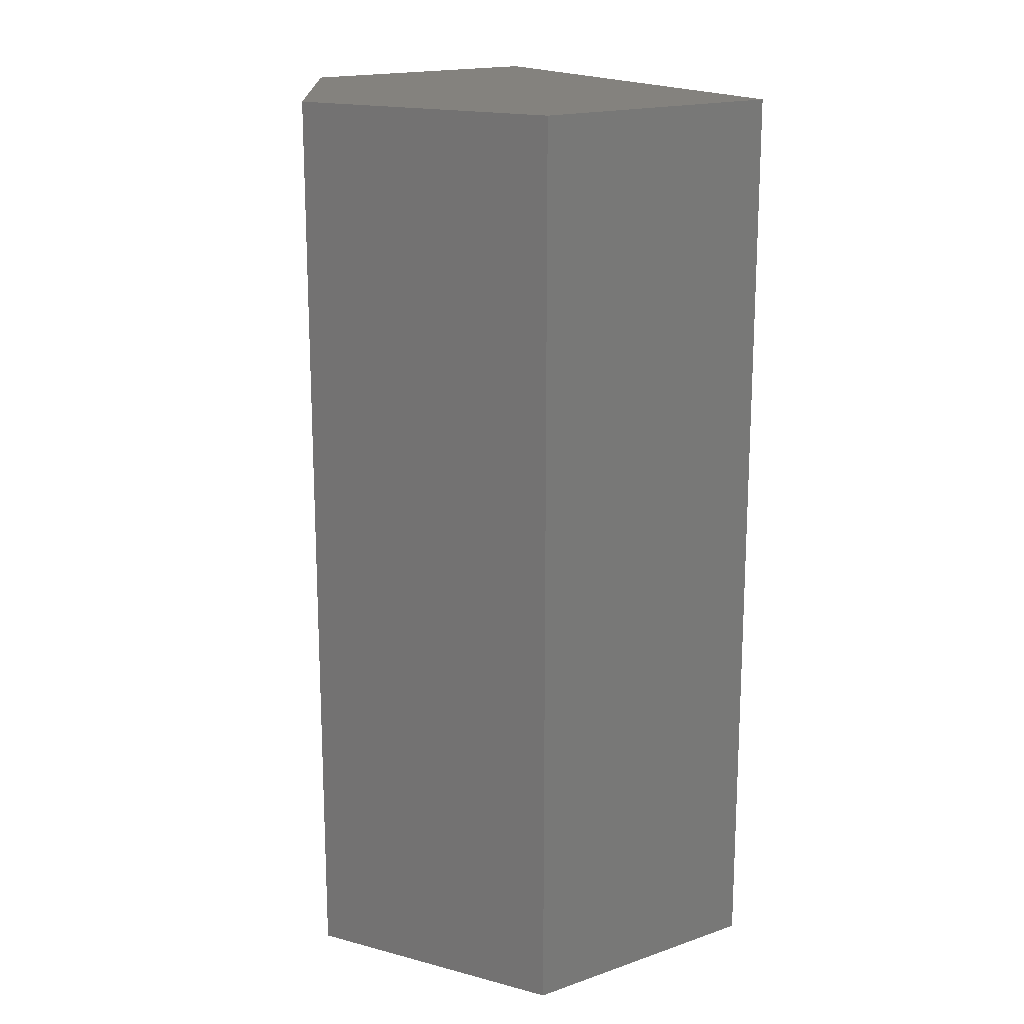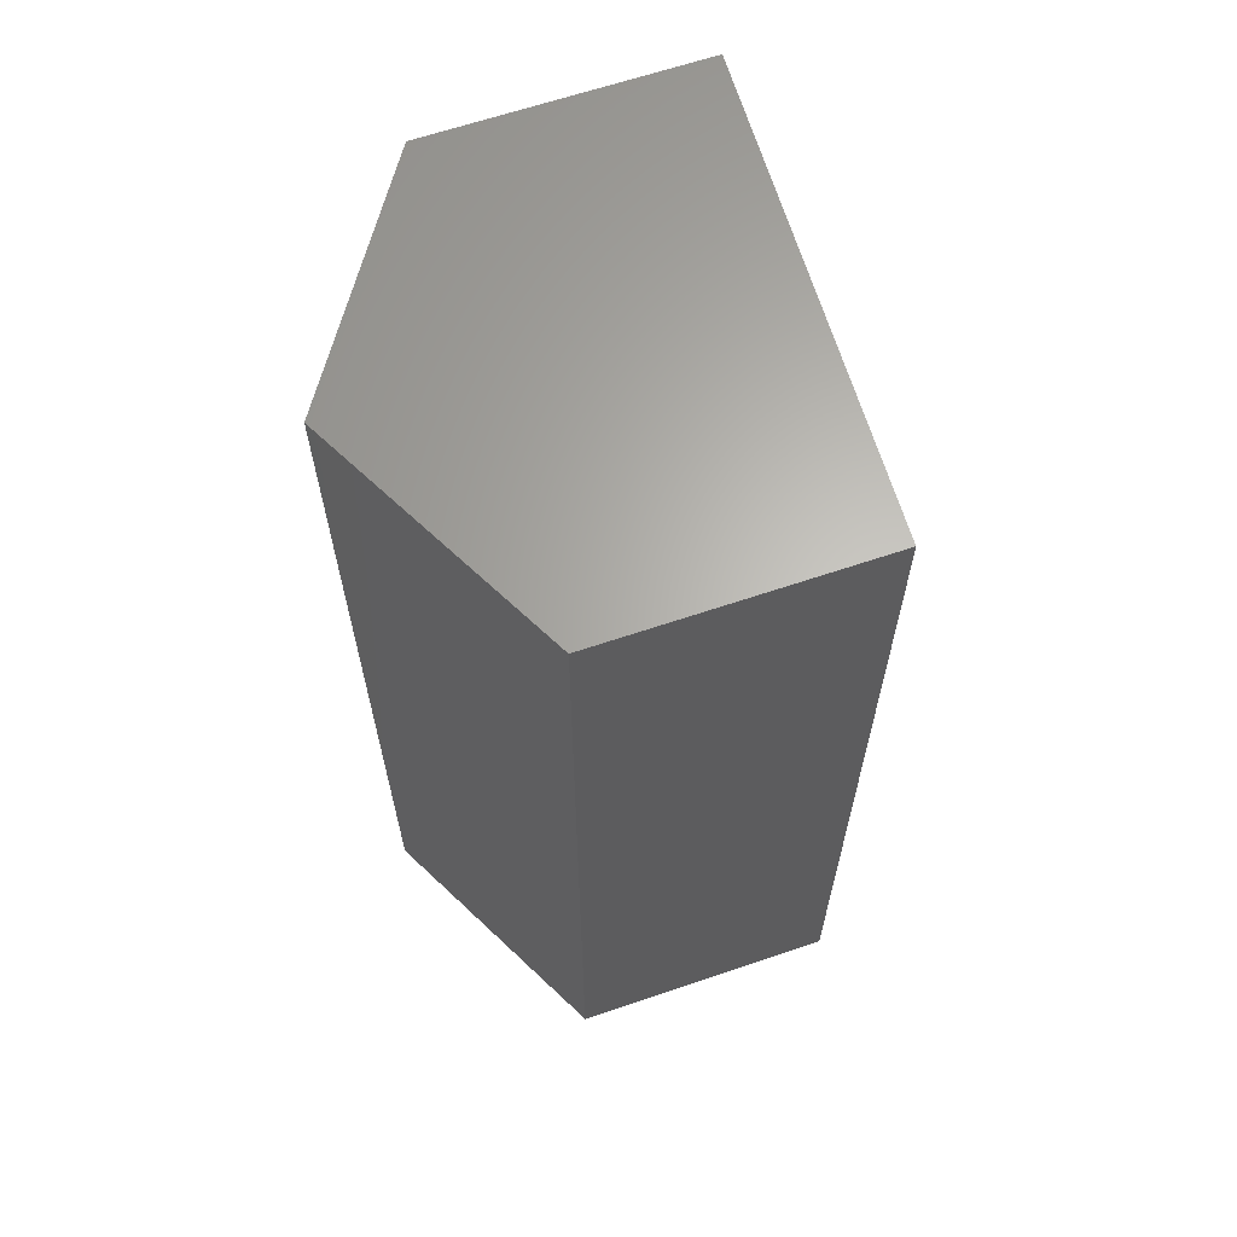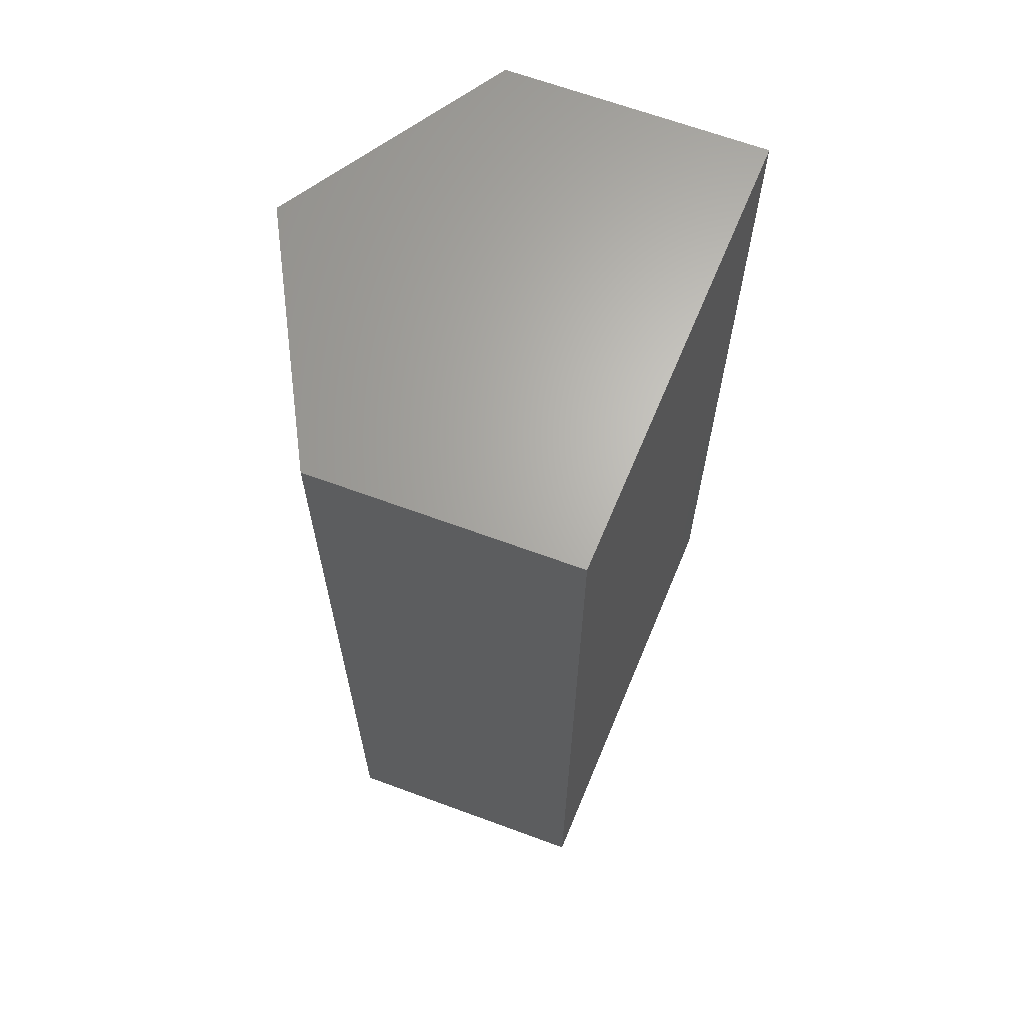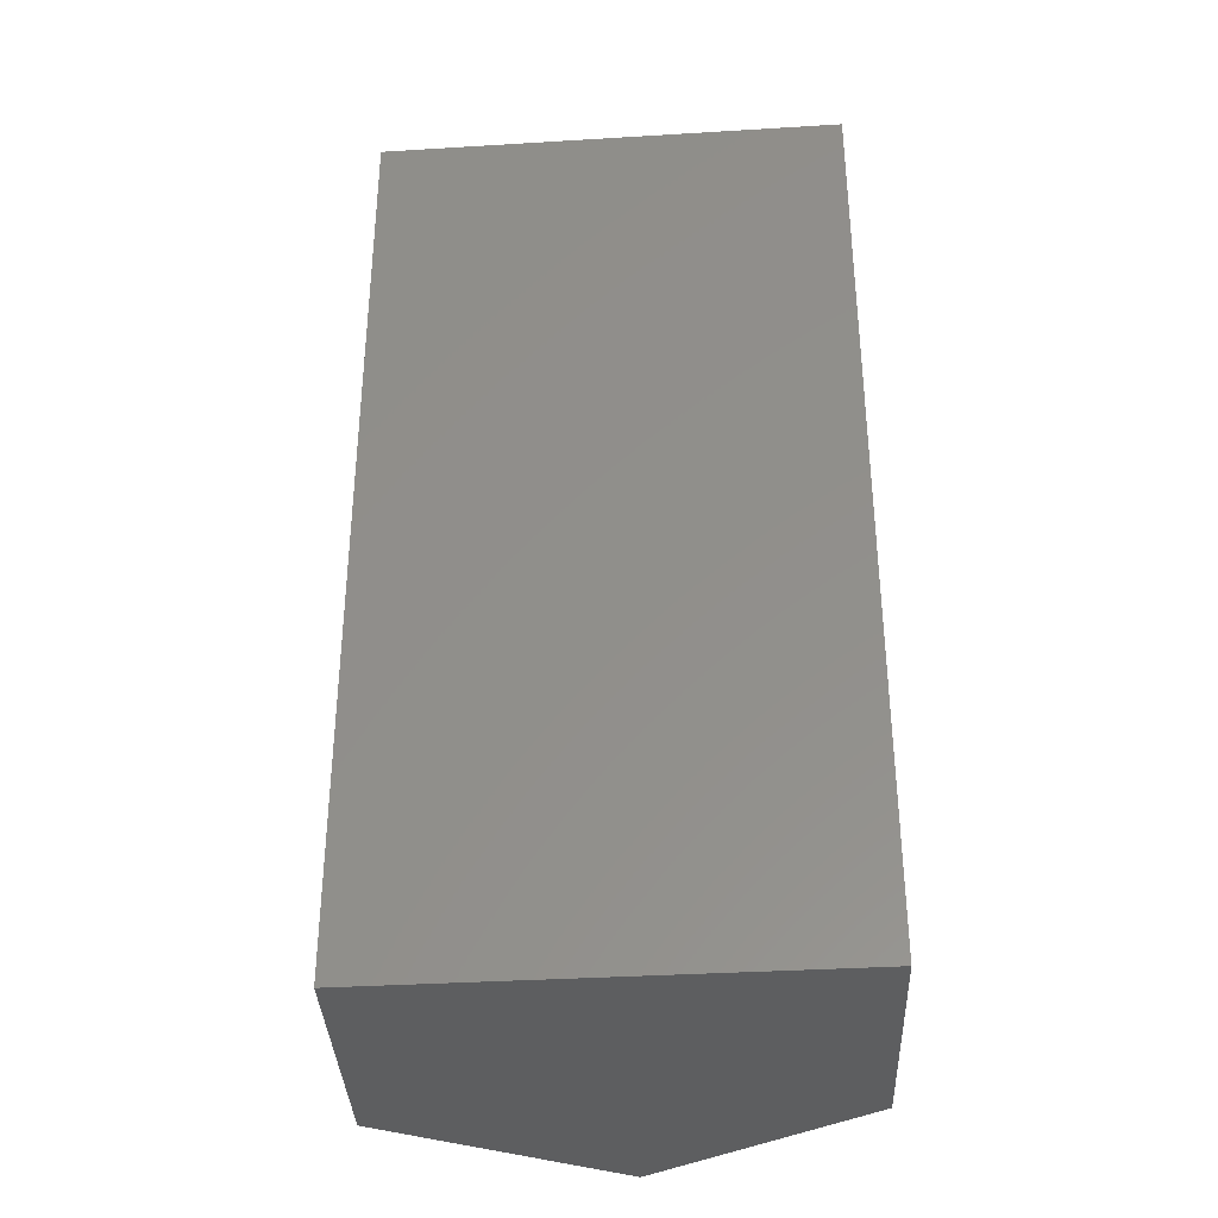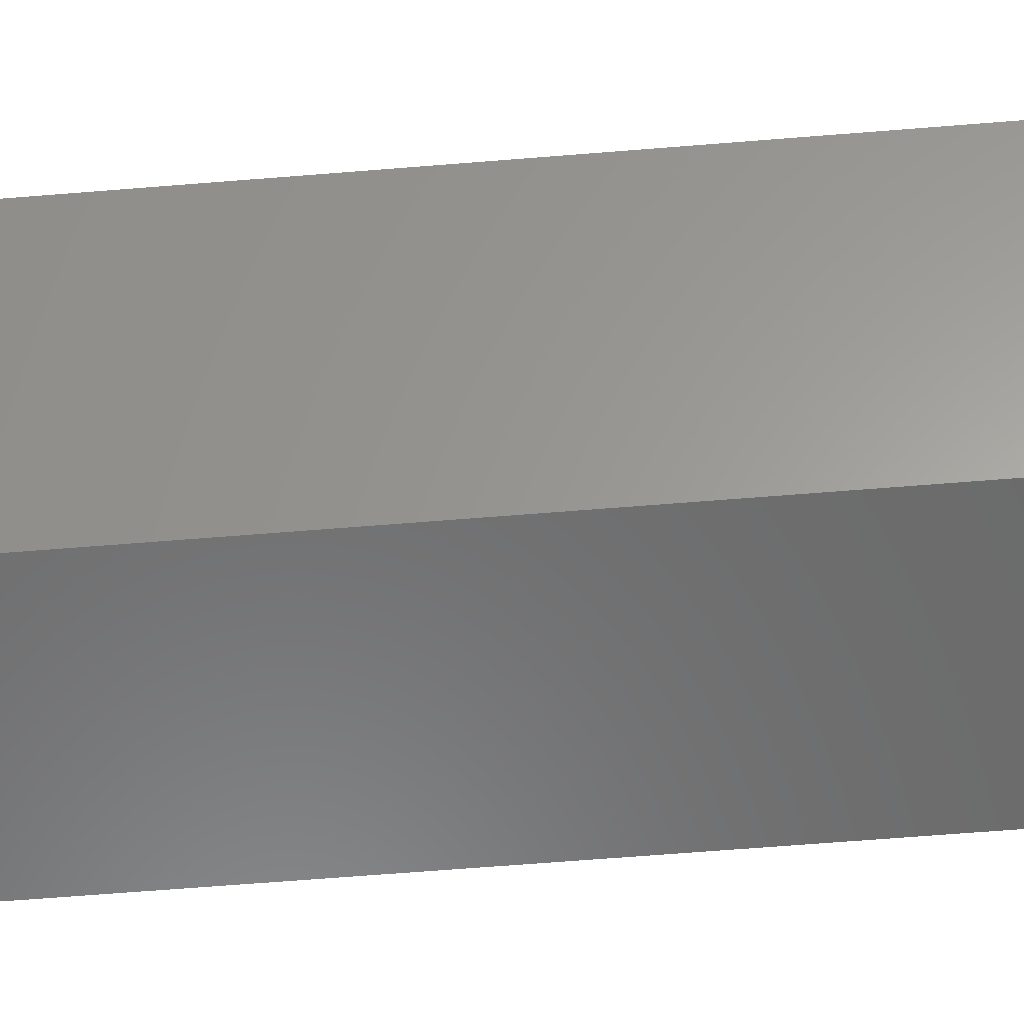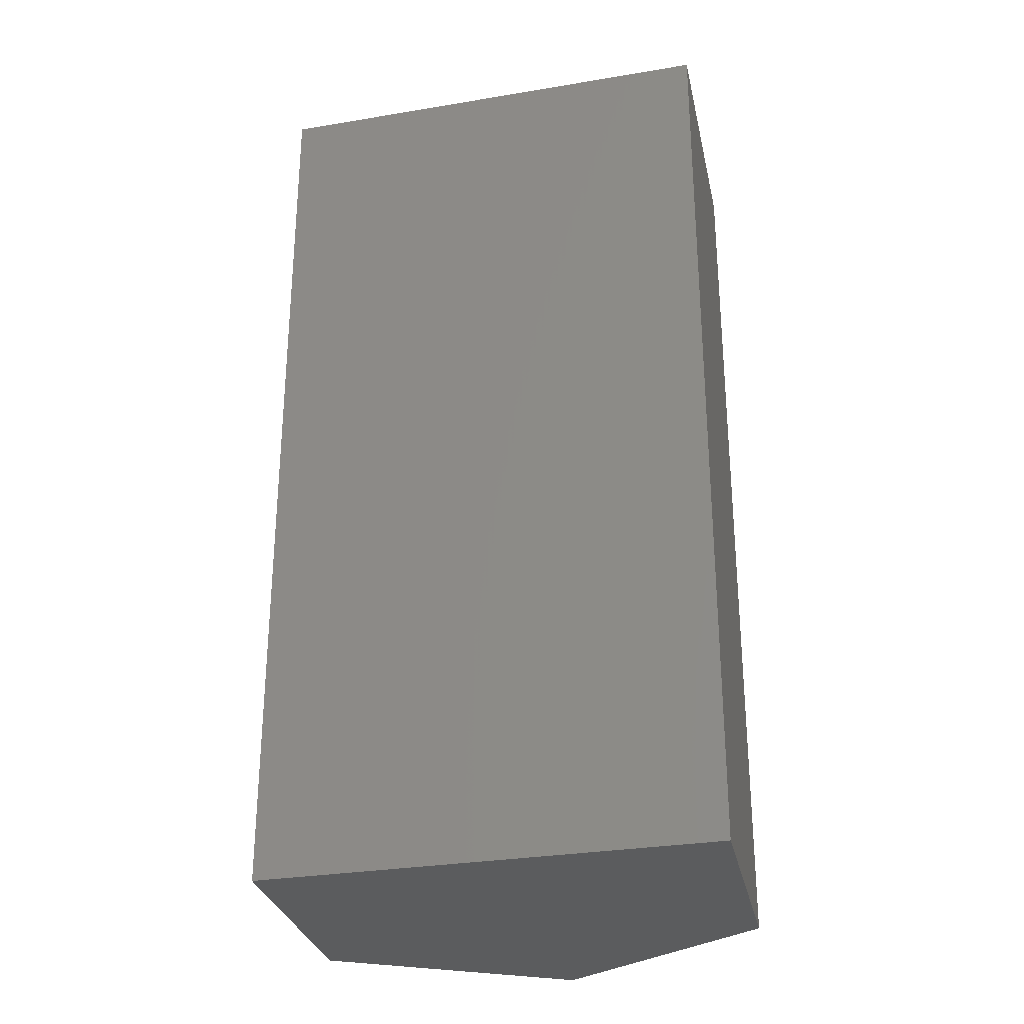
<metadata>
{"format":"stl","ext":"stl","renderer":"f3d","projection":"perspective","resolution":1024,"background":"white","views":[{"elev":17.4,"azim":-139.8,"up":"+Y"},{"elev":64.6,"azim":-124.1,"up":"+Y"},{"elev":65.9,"azim":-84.9,"up":"+Y"},{"elev":-35.6,"azim":-12.9,"up":"+Y"},{"elev":-69.7,"azim":94.5,"up":"+Z"},{"elev":-29.4,"azim":-3.5,"up":"+Y"}]}
</metadata>
<code>
# stl→obj: 20 verts, 26 faces
v 0.01746 -0.01587 0.09048
v -0.05873 -1.016 0.3698
v -0.05873 -0.01587 0.3698
v 0.01746 -1.016 0.09048
v 0.4238 -1.016 0.5222
v 0.4238 -0.01587 0.5222
v 0.3095 -0.01587 0.02698
v 0.3095 -1.016 0.02698
v -0.05873 0 0.3698
v 0.01746 0 0.09048
v 0.5 -1.016 0.2429
v 0.5 -0.01587 0.2429
v 0.4238 0 0.5222
v 0.3095 0 0.02698
v 0.3095 6.592e-17 0.02698
v 0.01746 6.592e-17 0.09048
v -0.05873 6.592e-17 0.3698
v 0.5 6.592e-17 0.2429
v 0.4238 6.592e-17 0.5222
v 0.5 0 0.2429
f 1 2 3
f 1 4 2
f 3 5 6
f 3 2 5
f 7 4 1
f 7 8 4
f 1 3 9
f 1 9 10
f 8 2 4
f 11 2 8
f 5 2 11
f 6 11 12
f 6 5 11
f 3 6 13
f 3 13 9
f 12 8 7
f 12 11 8
f 7 1 10
f 7 10 14
f 15 16 17
f 18 15 17
f 19 18 17
f 6 12 20
f 6 20 13
f 12 7 14
f 12 14 20

</code>
